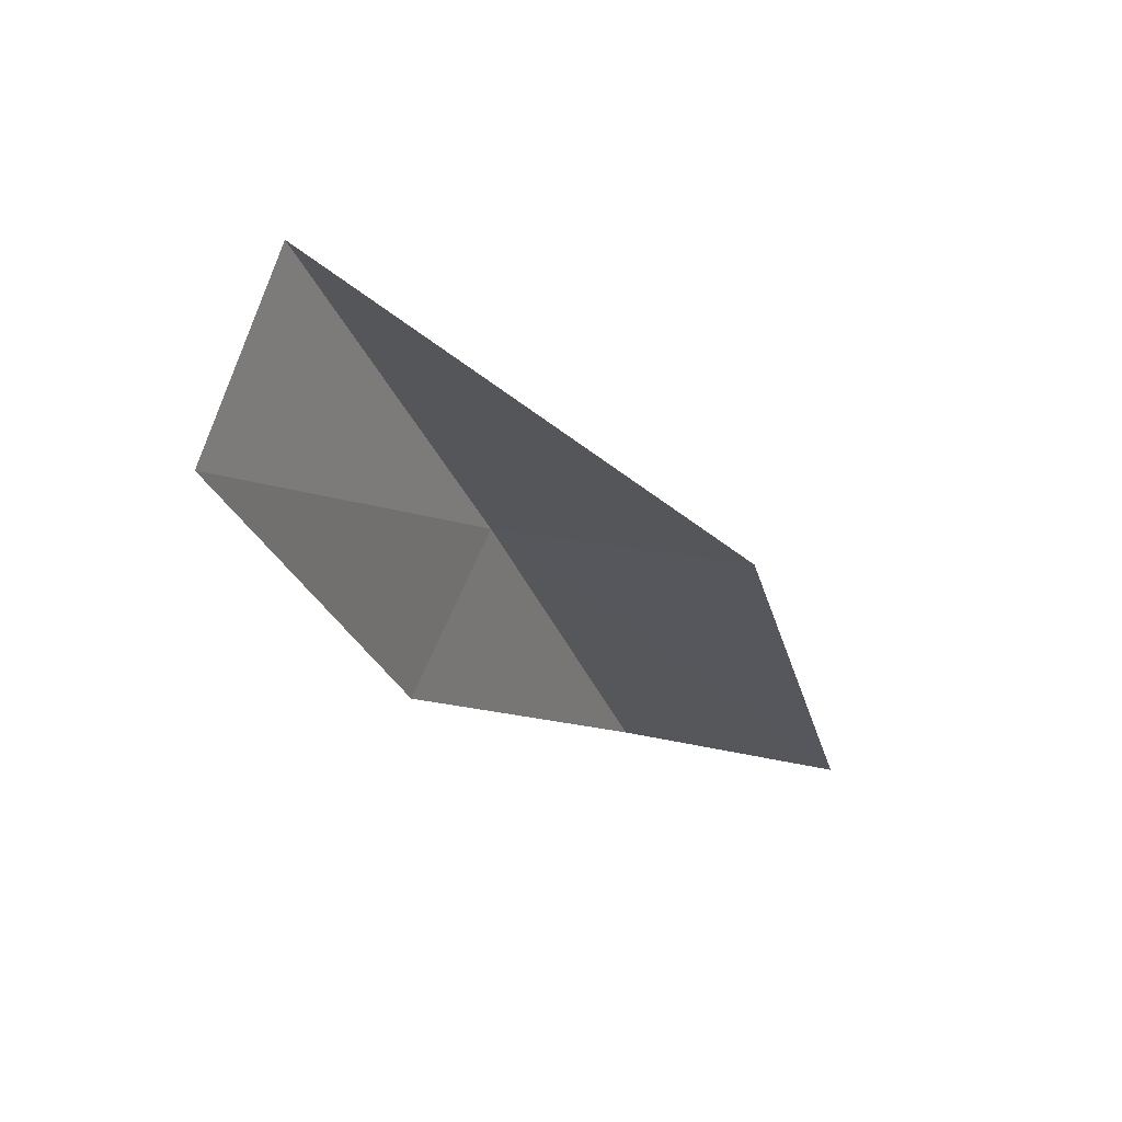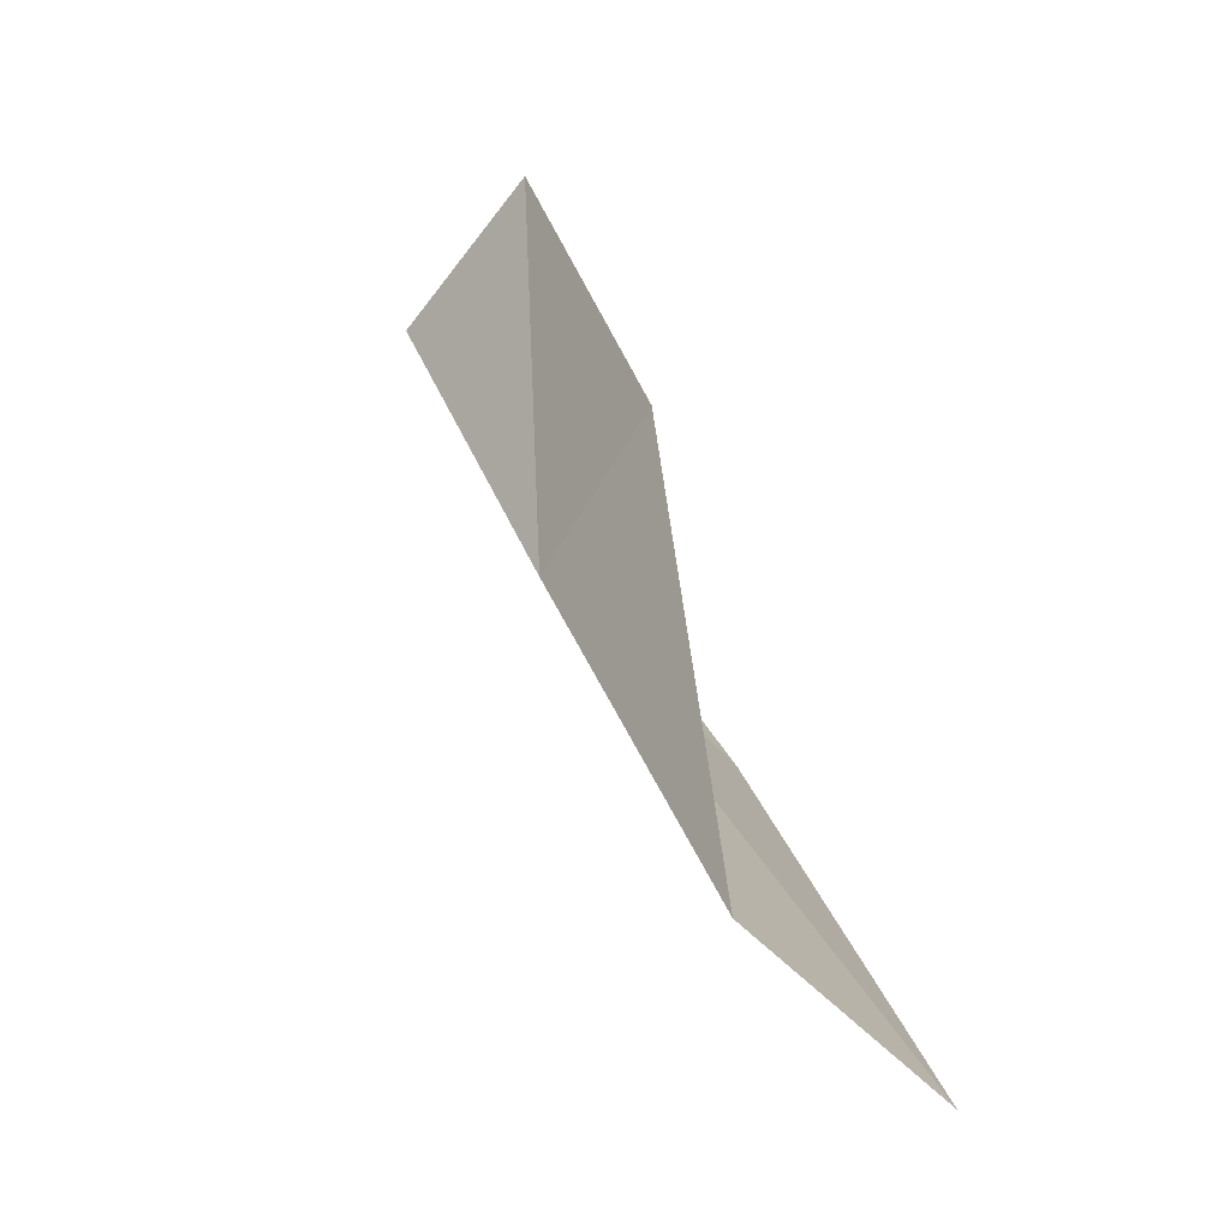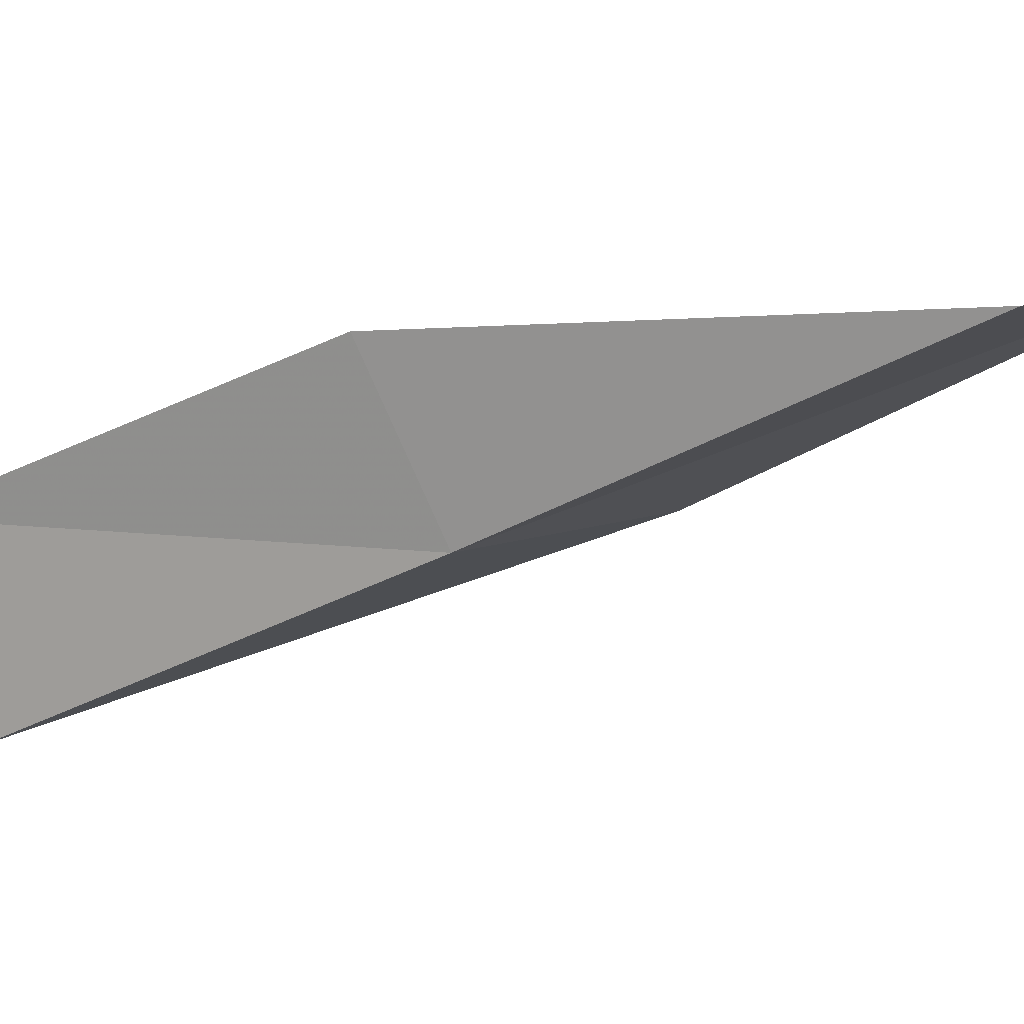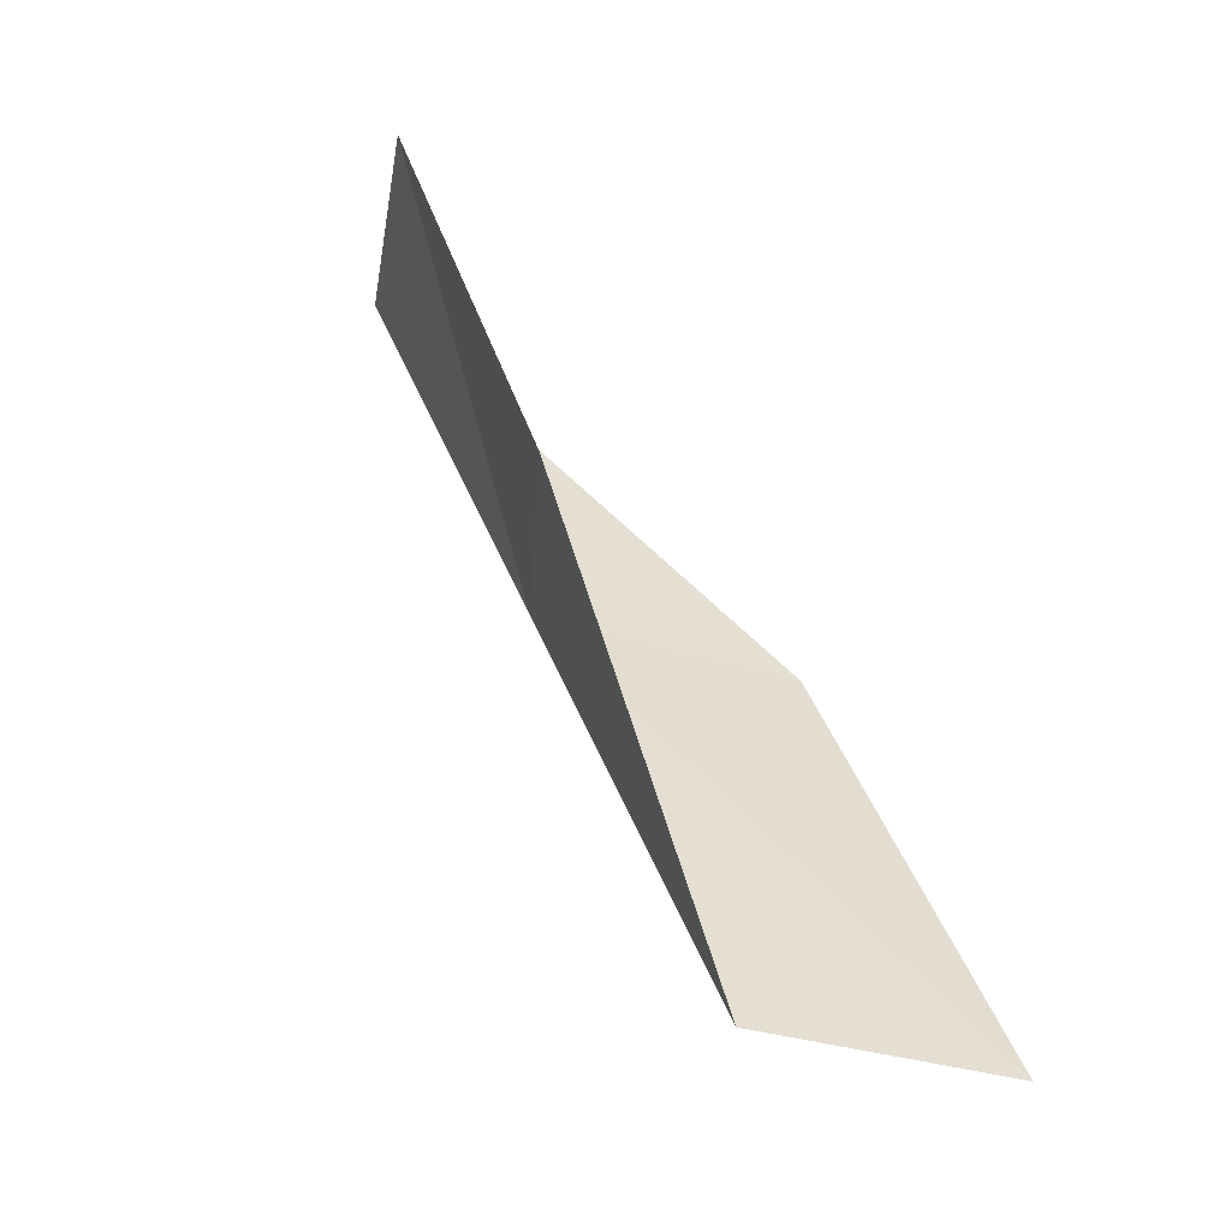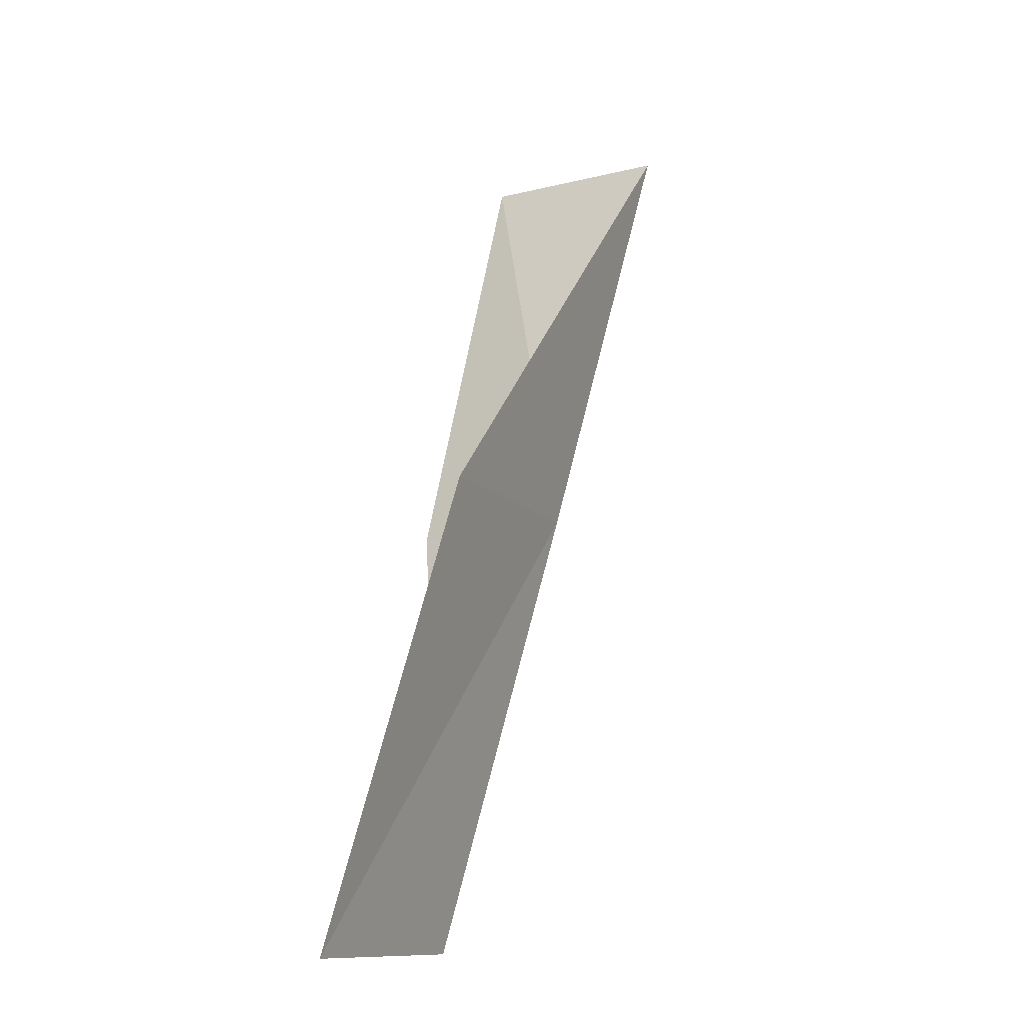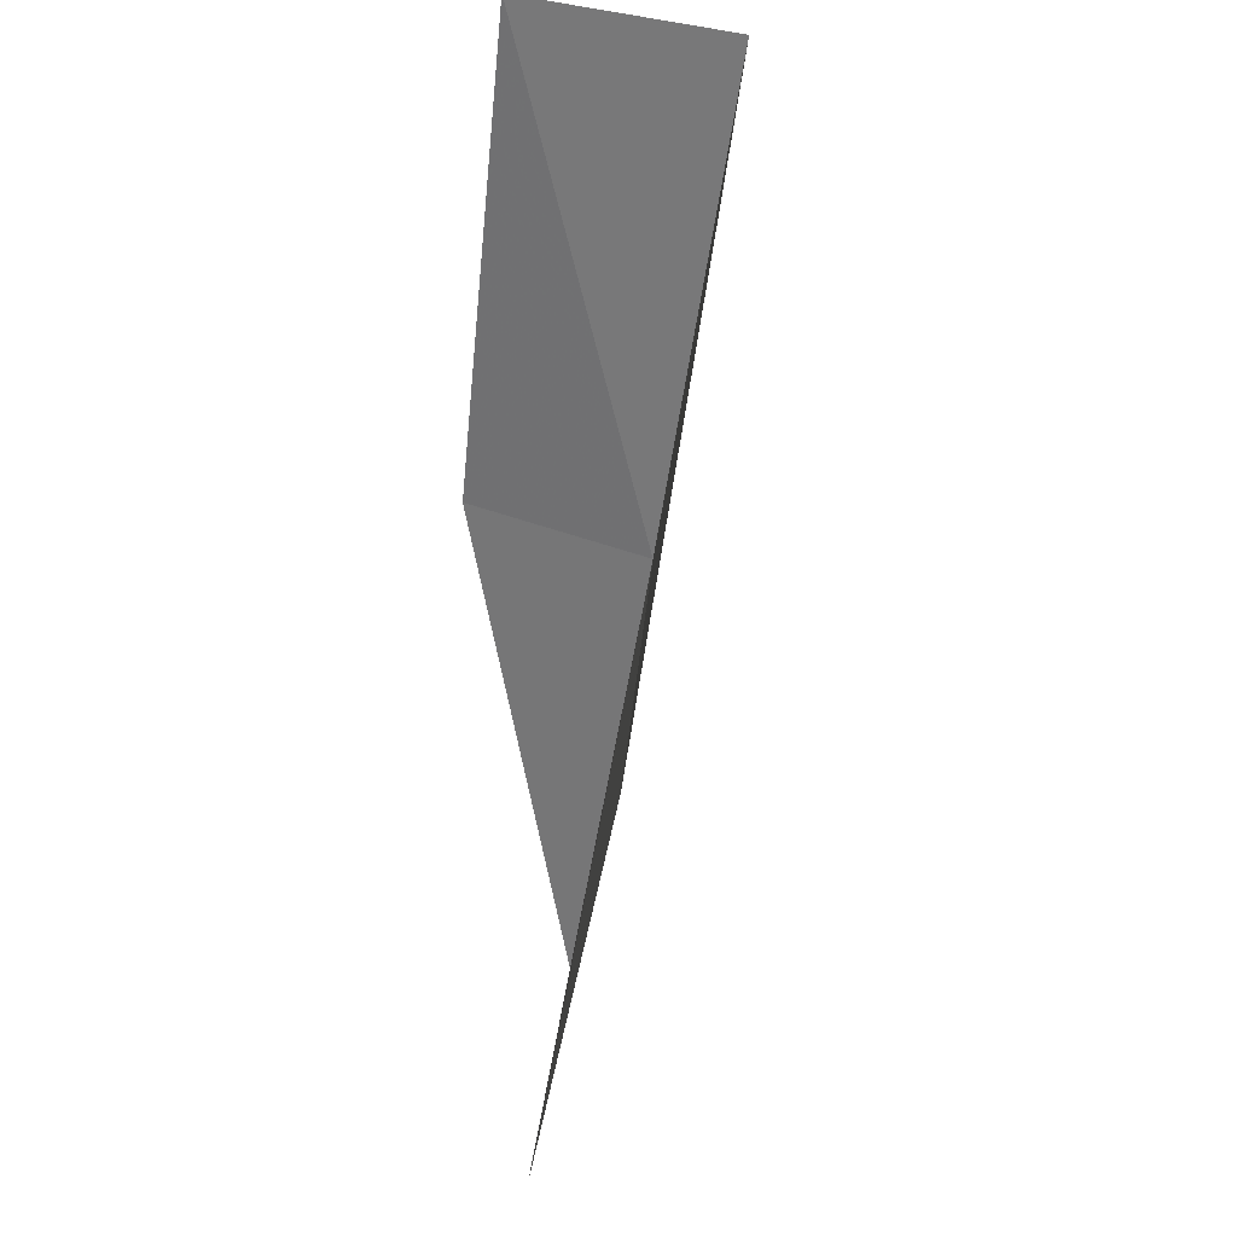
<metadata>
{"format":"obj","ext":"obj","renderer":"f3d","projection":"perspective","resolution":1024,"background":"white","views":[{"elev":70.9,"azim":170.5,"up":"+Z"},{"elev":-65.6,"azim":115.6,"up":"+Z"},{"elev":-15.6,"azim":139.0,"up":"+Y"},{"elev":-46.6,"azim":143.3,"up":"+Z"},{"elev":-11.2,"azim":-84.9,"up":"+Z"},{"elev":50.4,"azim":-101.3,"up":"+Z"}]}
</metadata>
<code>
v -6.912 -30.36 34.87
v -9.253 -29.61 34.87
v -5.623 -31.32 39.23
v -4.744 -29.58 39.23
v -5.949 -28.87 34.87
v -10.26 -28.56 30.51
v -8.124 -29.34 30.51
f 1 3 2
f 1 5 4
f 1 4 3
f 1 6 7
f 1 2 6
f 1 7 5

</code>
